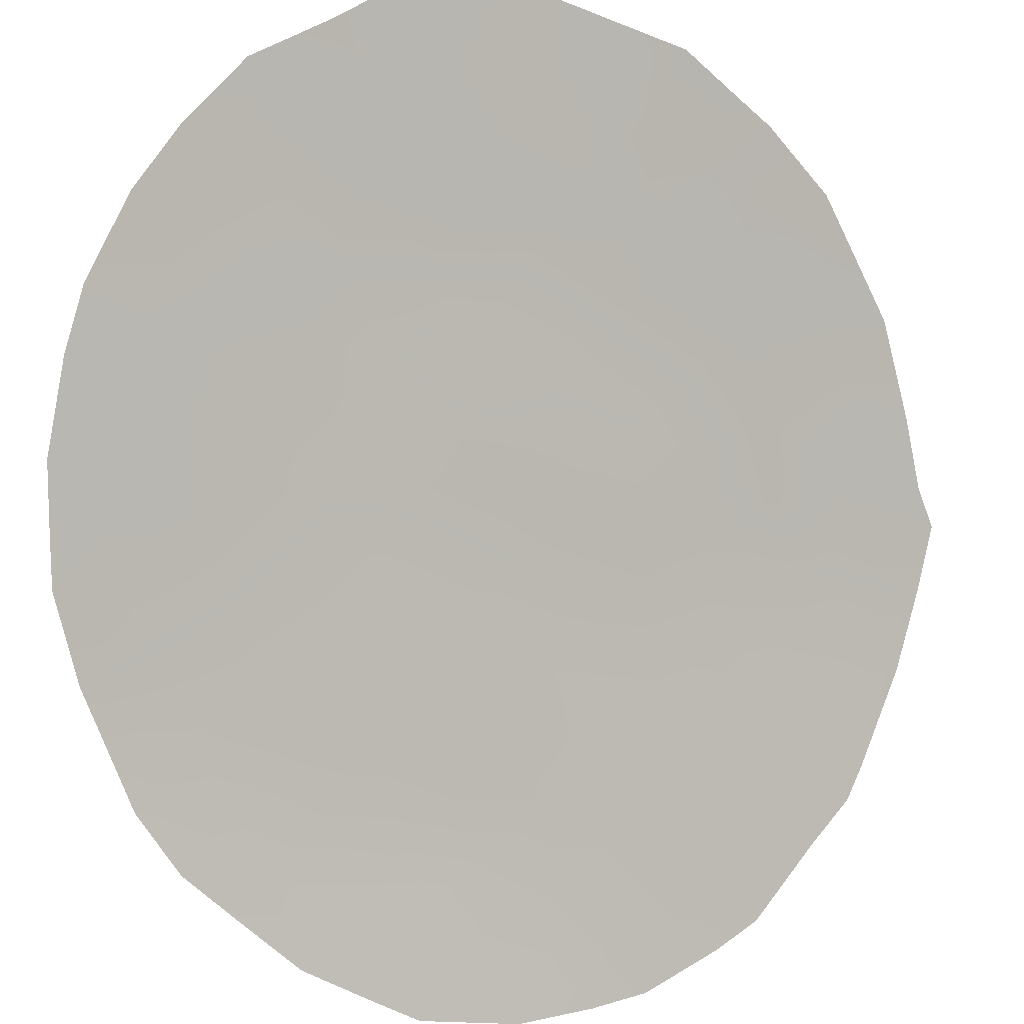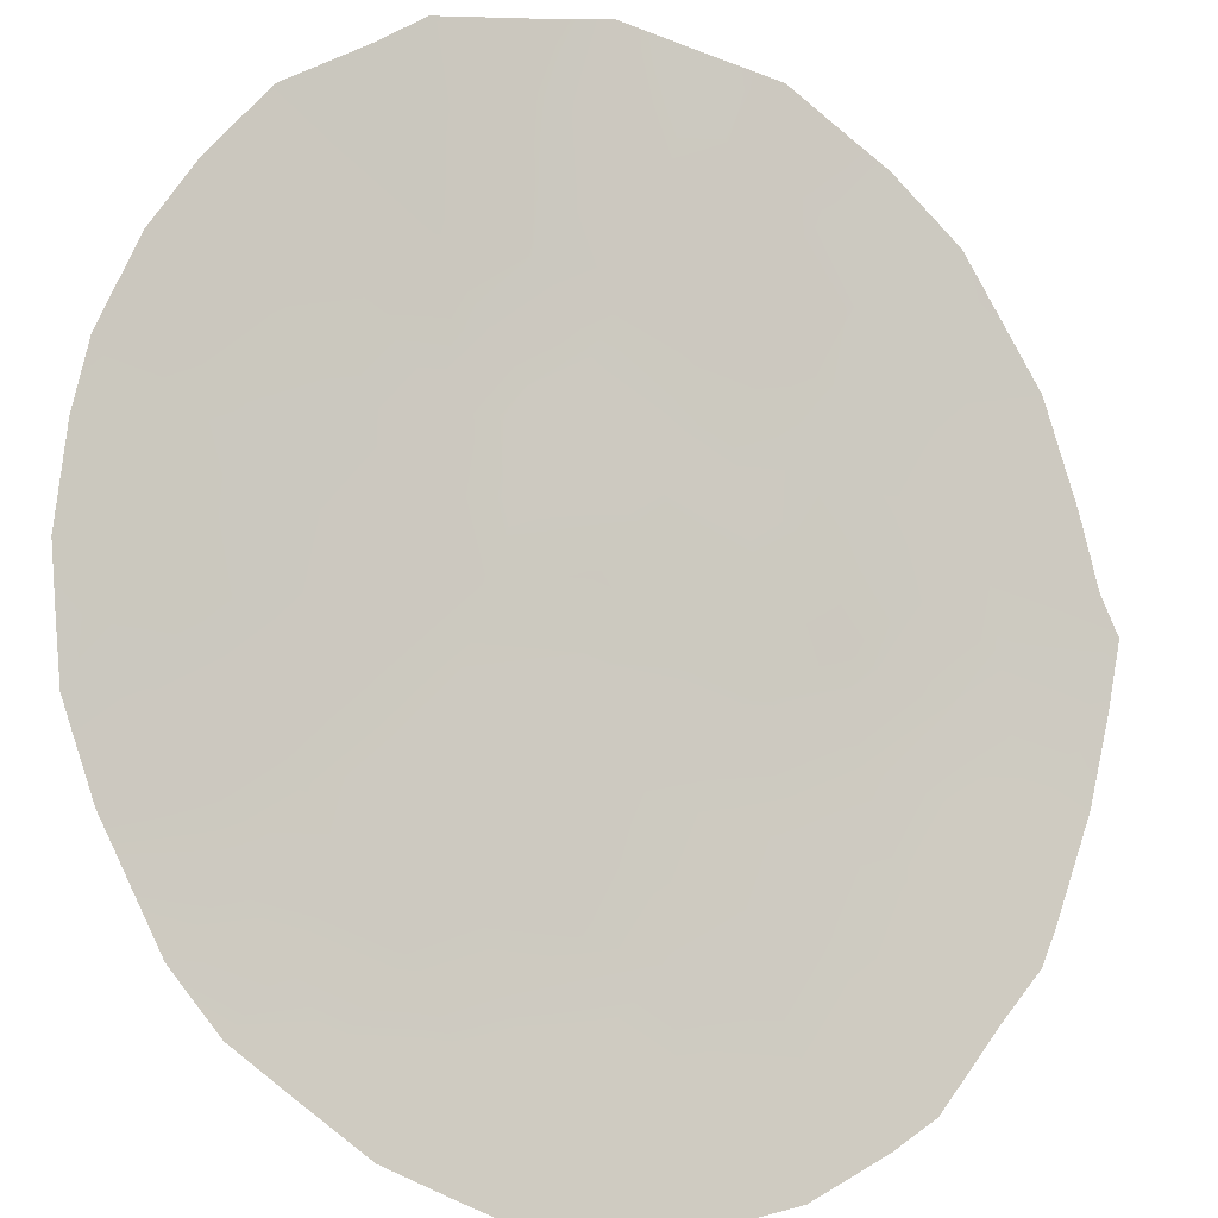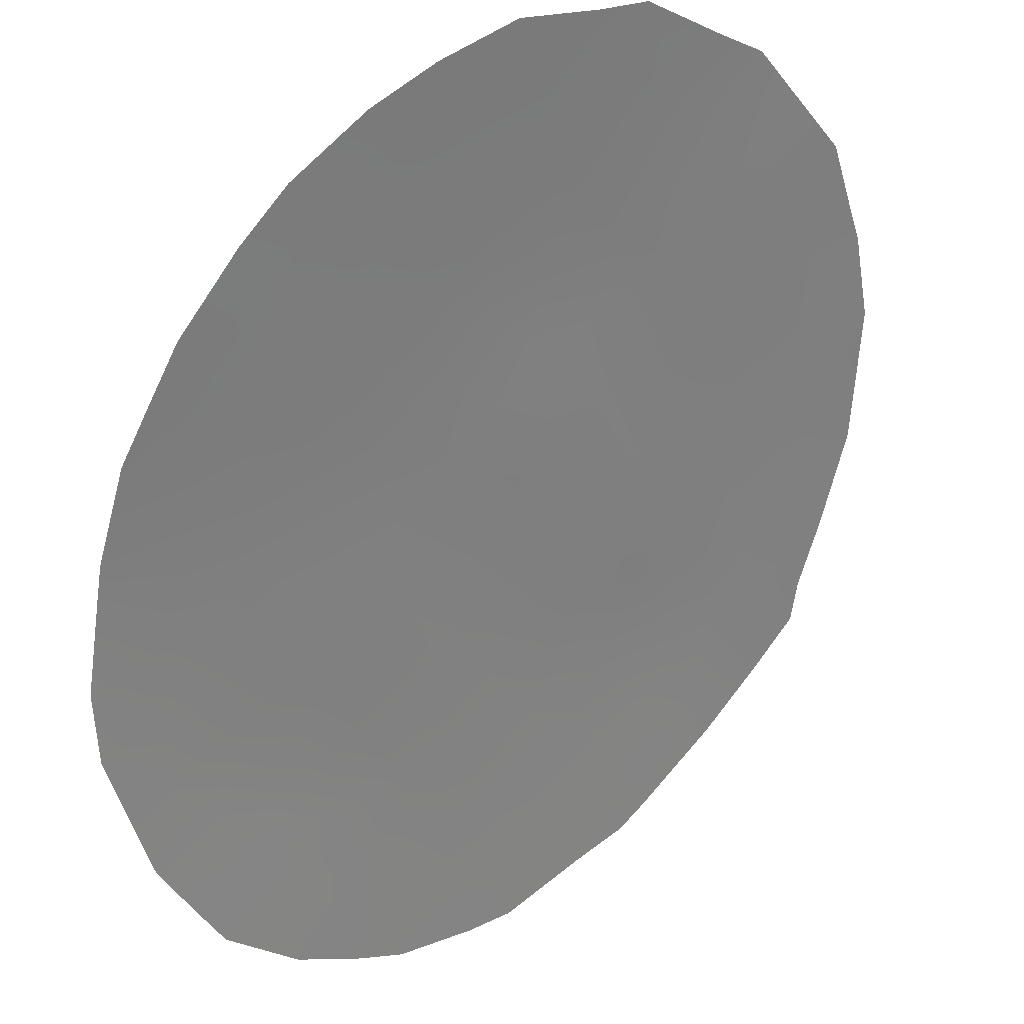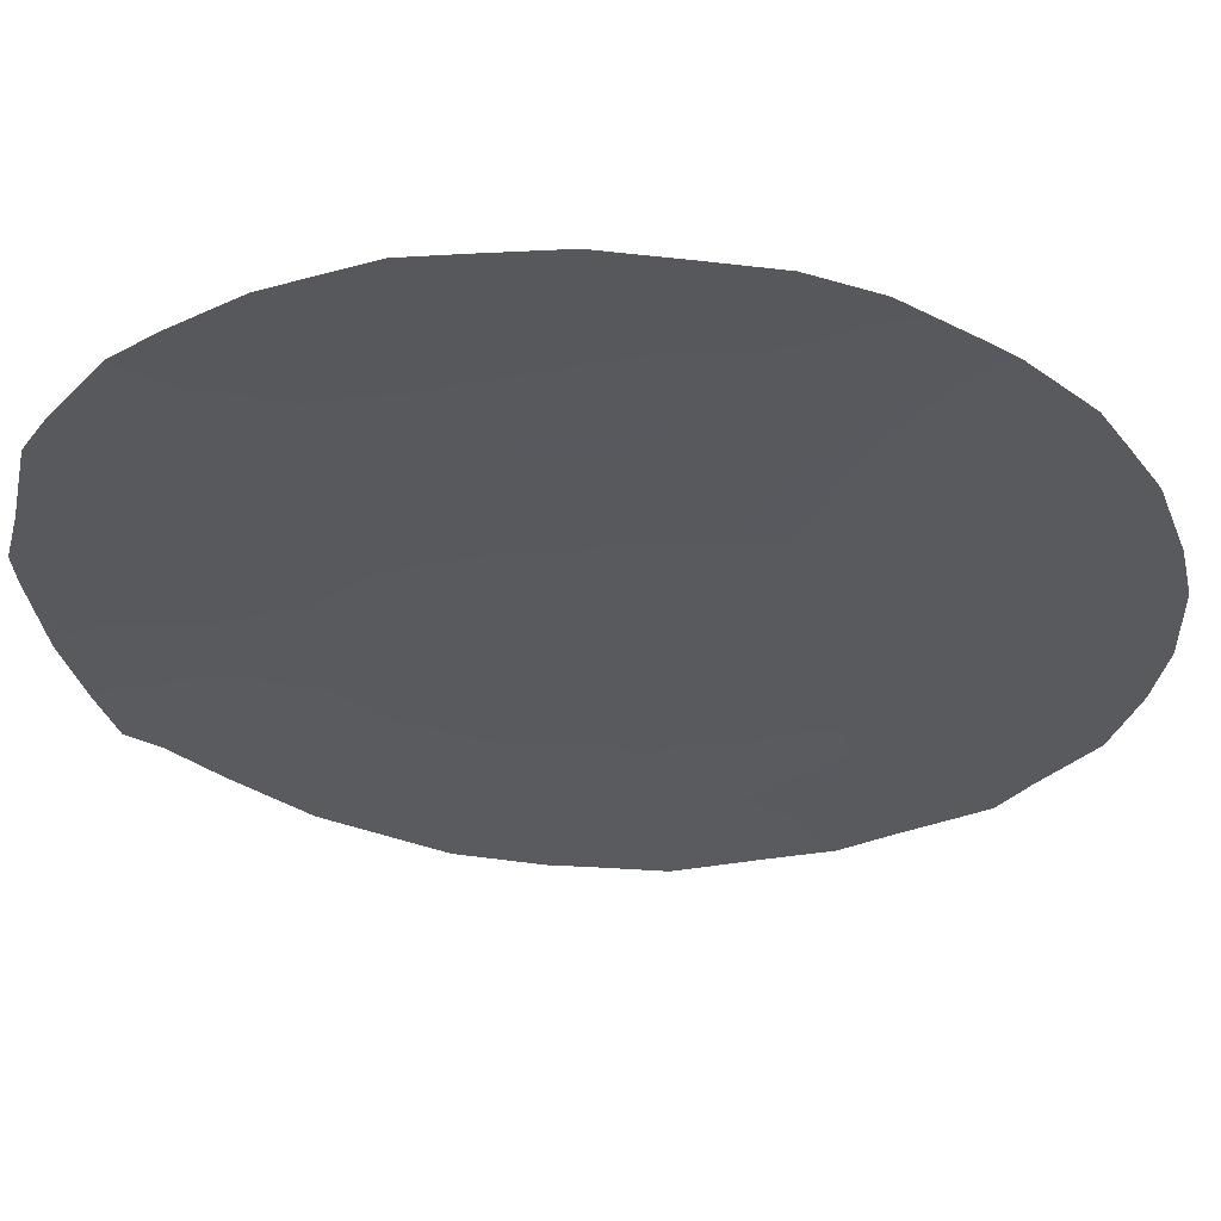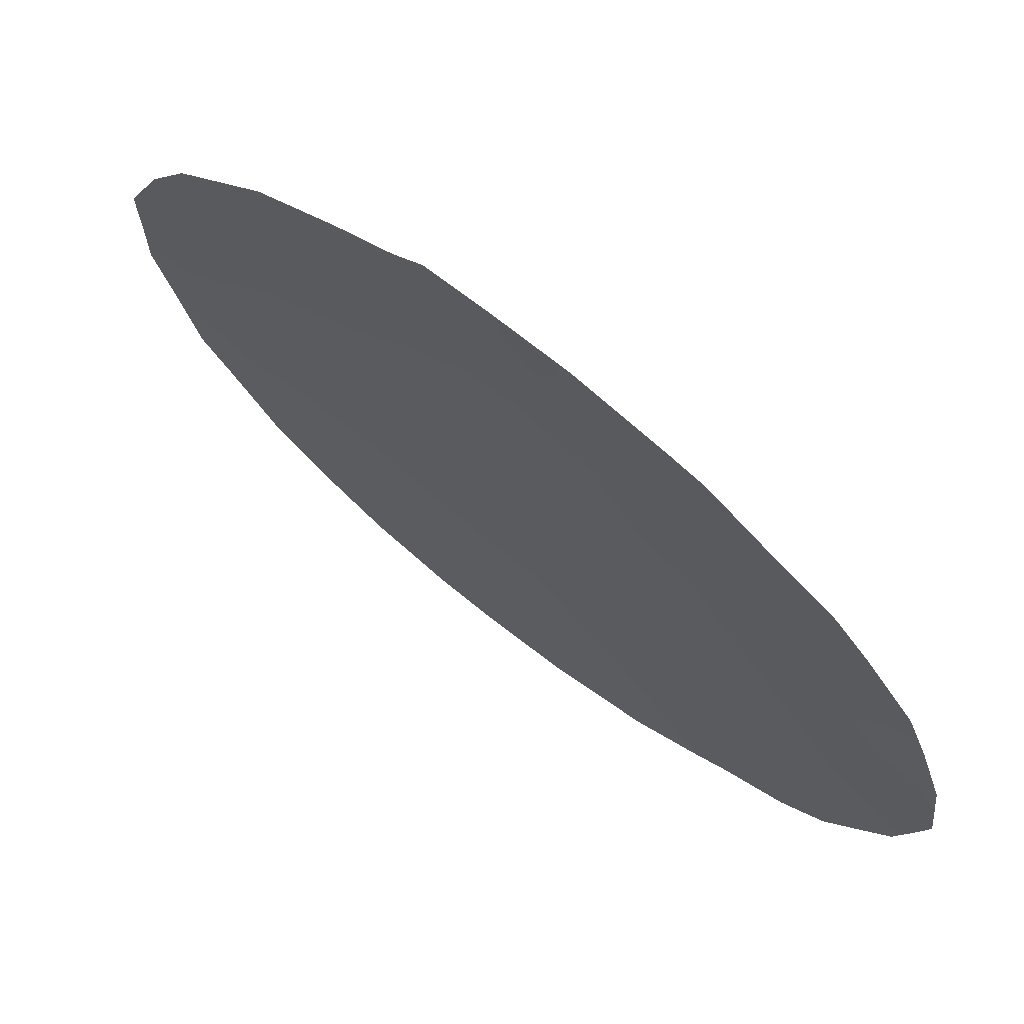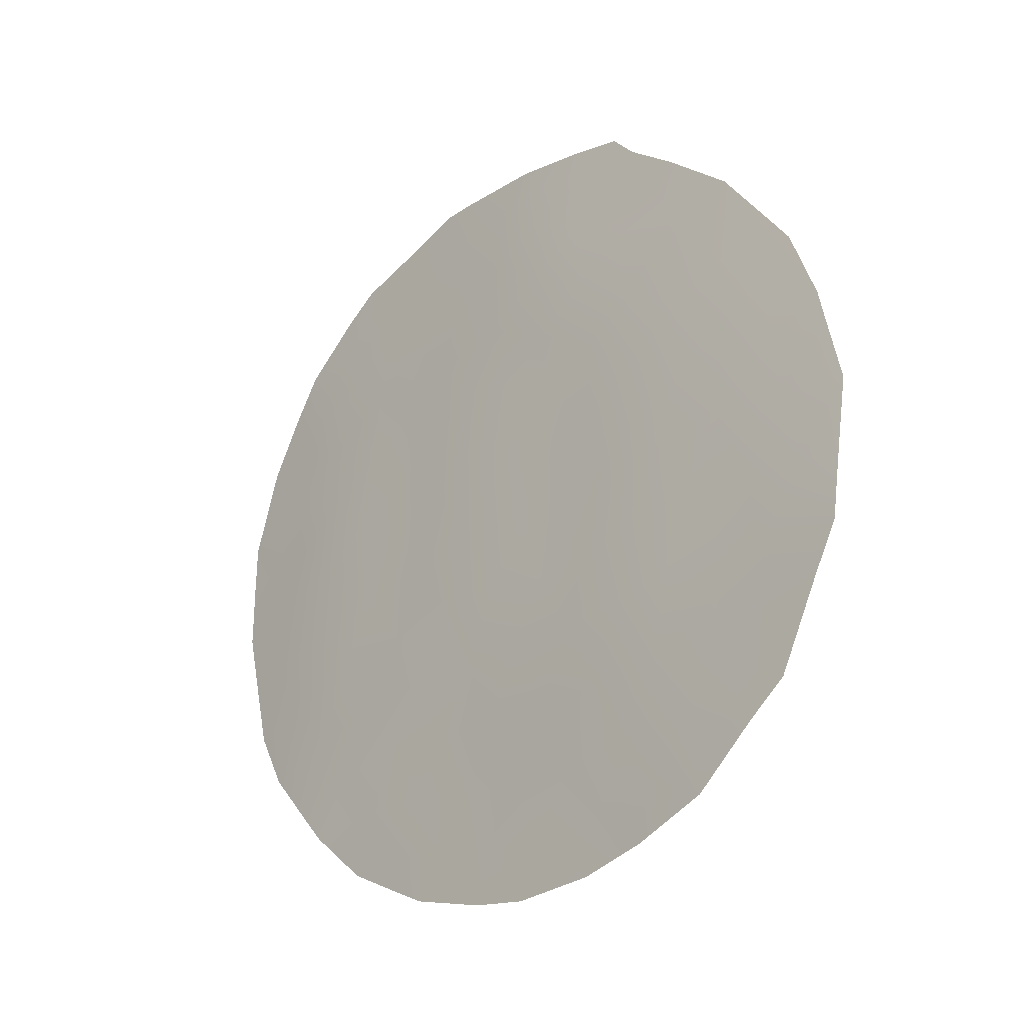
<metadata>
{"format":"obj","ext":"obj","renderer":"f3d","projection":"perspective","resolution":1024,"background":"white","views":[{"elev":-50.6,"azim":-123.2,"up":"+Y"},{"elev":-62.0,"azim":-119.7,"up":"+Y"},{"elev":-39.6,"azim":-155.1,"up":"+Y"},{"elev":-70.8,"azim":92.7,"up":"+Y"},{"elev":-10.3,"azim":-8.3,"up":"+Y"},{"elev":-29.2,"azim":-173.7,"up":"+Z"}]}
</metadata>
<code>
v 26.44 73.15 -21.54
v 23.34 75.76 -26.97
v 24.73 74.63 -26.39
v 22.24 76.71 -23.89
v 25.73 73.79 -22.73
v 23.63 75.59 -22.71
v 22.23 76.71 -26.03
v 27.25 72.47 -23.82
v 24.73 74.65 -24.06
v 20.93 77.75 -25.26
v 25.56 73.88 -28.56
v 27.24 72.49 -25.85
v 25.91 73.62 -24.92
v 22.54 76.42 -28.71
v 27.26 72.42 -28.79
v 21.14 77.55 -28.37
v 25.17 74.09 -31.29
v 23.56 75.61 -21.05
v 23.47 75.69 -24.94
v 24 75.19 -28.7
v 23.26 75.72 -30.7
v 22.41 76.53 -21.81
v 24.8 74.44 -30.54
v 26.31 73.18 -30.27
v 27.98 71.8 -24.29
v 25.5 73.79 -31.84
v 26.64 72.97 -21.02
v 27.05 72.62 -21.36
v 25.19 74.21 -20.51
v 28.38 71.41 -28.26
v 28.04 71.71 -29.09
v 22.09 76.78 -21.44
v 22.37 76.55 -21.03
v 19.42 78.9 -26.91
v 19.58 78.78 -25.96
v 28.73 71.1 -24.72
v 23.82 75.38 -20.62
v 27.46 72.22 -29.98
v 22.31 76.43 -32.13
v 21.5 77.13 -31.77
v 20.83 77.71 -31.07
v 23.96 75.06 -32.34
v 20.77 77.83 -22.9
v 19.96 78.47 -24.38
v 19.65 78.72 -25.47
v 27.23 72.41 -30.33
v 28.73 71.1 -26.39
v 19.57 78.81 -28.07
v 26.54 72.95 -31.12
v 28.42 71.39 -23.48
v 27.71 72.06 -22.04
v 25.74 73.74 -20.72
v 20.4 78.08 -30.66
v 19.94 78.5 -29.51
v 19.67 78.74 -28.87
v 23.4 75.72 -26.03
v 23.94 75.27 -26.71
v 24.07 75.18 -25.58
v 22.74 76.27 -26.66
v 22.82 76.22 -25.54
v 21.61 77.2 -25.7
v 22.21 76.73 -25.05
v 21.56 77.25 -24.55
v 22.87 76.19 -24.42
v 24.98 74.41 -21.28
v 24.2 75.07 -21.16
v 24.83 74.52 -20.52
v 25.05 74.36 -22.37
v 25.71 73.79 -21.71
v 23.65 75.5 -27.76
v 24.37 74.91 -27.61
v 26.03 73.51 -25.94
v 26.54 73.07 -26.63
v 26.58 73.06 -25.38
v 24.39 74.82 -29.65
v 23.63 75.46 -29.73
v 24.04 75.07 -30.66
v 20.27 78.26 -25.84
v 21.81 77.01 -28.56
v 22.28 76.65 -27.63
v 21.53 77.25 -27.56
v 25.35 74.1 -25.58
v 25.28 74.17 -24.46
v 24.71 74.66 -25.08
v 28.13 71.65 -27.21
v 28.55 71.26 -27.38
v 27.93 71.85 -26.18
v 27.35 72.38 -26.94
v 23.56 75.63 -23.81
v 24.14 75.14 -24.42
v 25.14 74.26 -27.57
v 25.95 73.56 -27.66
v 25.55 73.91 -26.66
v 25.17 74.27 -23.4
v 24.37 74.96 -23.23
v 23.63 75.57 -21.72
v 22.98 76.1 -22.24
v 22.31 76.64 -22.78
v 22.93 76.16 -23.3
v 24.31 75 -22.07
v 22.96 76.07 -27.75
v 26.49 73.13 -24.29
v 27.18 72.54 -24.76
v 25.54 73.83 -30.36
v 27.72 72.04 -25.27
v 26.8 72.85 -22.48
v 26.21 73.36 -22.21
v 26.37 73.23 -23.17
v 24.76 74.55 -28.61
v 25.15 74.18 -29.54
v 26.8 72.79 -29.49
v 26.41 73.15 -28.57
v 25.96 73.52 -29.44
v 23.27 75.81 -28.75
v 26.86 72.78 -27.8
v 22.48 76.38 -30.67
v 22.15 76.62 -31.38
v 22.83 76.03 -31.49
v 22.87 76.1 -29.75
v 22.02 76.81 -29.71
v 23.04 75.82 -32.32
v 20.72 77.89 -27.65
v 20.92 77.74 -24.16
v 20.31 78.2 -23.74
v 20.33 78.2 -24.85
v 23 76.06 -21.38
v 23.01 76.04 -20.83
v 21.83 77 -22.29
v 21.53 77.23 -22.02
v 25.86 73.53 -31.06
v 26.04 73.35 -31.47
v 28.03 71.75 -22.64
v 27.43 72.3 -22.72
v 28.74 71.1 -25.45
v 25.82 73.71 -23.81
v 24.45 74.69 -31.49
v 24.61 74.52 -32.18
v 20.55 78.02 -28.81
v 20.55 77.99 -29.67
v 27.08 72.6 -21.9
v 20.22 78.3 -26.78
v 23.66 75.34 -31.55
v 20.01 78.47 -27.82
v 27.68 72.06 -28
v 21.21 77.47 -29.27
v 21.07 77.63 -26.5
v 21.94 76.94 -26.72
v 21.66 77.05 -30.71
v 28.3 71.5 -25.33
v 21.15 77.49 -30.18
v 21.48 77.29 -23
v 27.74 72.02 -23.52
f 56 57 58
f 59 56 60
f 28 27 1
f 61 62 63
f 60 64 62
f 66 65 67
f 68 69 65
f 57 70 71
f 72 73 74
f 75 76 77
f 79 80 81
f 82 83 84
f 85 87 88
f 89 90 95
f 91 92 93
f 94 68 95
f 22 33 32
f 96 126 97
f 151 98 128
f 99 97 98
f 141 78 35
f 82 93 72
f 59 80 101
f 102 74 103
f 17 130 104
f 87 149 105
f 106 107 108
f 66 96 100
f 91 71 109
f 140 28 1
f 110 109 75
f 111 112 113
f 70 101 114
f 115 88 73
f 116 117 118
f 116 119 120
f 118 121 142
f 104 113 110
f 76 114 119
f 81 122 16
f 84 90 58
f 126 18 127
f 128 32 129
f 92 112 115
f 24 49 46
f 130 17 26
f 25 50 152
f 149 47 134
f 105 25 103
f 94 83 135
f 108 135 102
f 107 1 69
f 34 141 35
f 89 99 64
f 148 40 117
f 150 53 41
f 150 139 53
f 145 16 138
f 53 139 54
f 106 133 140
f 145 120 79
f 19 56 58
f 56 2 57
f 58 57 3
f 59 2 56
f 60 56 19
f 10 61 63
f 61 7 62
f 63 62 4
f 60 19 64
f 62 64 4
f 66 100 65
f 18 66 37
f 67 37 66
f 100 68 65
f 68 5 69
f 65 69 52
f 67 65 29
f 3 57 71
f 57 2 70
f 71 70 20
f 13 72 74
f 74 73 12
f 23 75 77
f 75 20 76
f 77 76 21
f 61 10 146
f 146 78 141
f 16 79 81
f 79 14 80
f 3 82 84
f 82 13 83
f 84 83 9
f 85 30 86
f 86 47 85
f 85 47 87
f 88 87 12
f 6 89 95
f 89 19 90
f 95 90 9
f 3 91 93
f 91 11 92
f 93 92 73
f 9 94 95
f 94 5 68
f 95 68 100
f 6 96 97
f 96 18 126
f 97 126 22
f 128 98 22
f 4 99 98
f 99 6 97
f 98 97 22
f 6 95 100
f 13 82 72
f 82 3 93
f 72 93 73
f 2 59 101
f 101 80 14
f 8 102 103
f 102 13 74
f 103 74 12
f 23 17 104
f 104 130 24
f 12 87 105
f 87 47 149
f 8 106 108
f 106 1 107
f 108 107 5
f 66 18 96
f 100 96 6
f 11 91 109
f 91 3 71
f 109 71 20
f 23 110 75
f 110 11 109
f 75 109 20
f 24 111 113
f 111 15 112
f 113 112 11
f 20 70 114
f 70 2 101
f 114 101 14
f 73 88 12
f 21 116 118
f 116 148 117
f 118 117 39
f 121 118 39
f 148 116 120
f 116 21 119
f 120 119 14
f 150 41 148
f 148 41 40
f 21 118 142
f 142 121 42
f 23 104 110
f 104 24 113
f 110 113 11
f 21 76 119
f 76 20 114
f 119 114 14
f 43 123 151
f 123 10 63
f 3 84 58
f 84 9 90
f 58 90 19
f 123 43 124
f 125 124 44
f 45 125 44
f 37 127 18
f 22 126 33
f 127 33 126
f 32 128 22
f 111 46 38
f 46 111 24
f 38 31 15
f 92 11 112
f 141 34 143
f 48 143 34
f 26 131 130
f 24 130 49
f 131 49 130
f 152 50 132
f 133 132 51
f 25 105 149
f 134 36 149
f 12 105 103
f 103 25 8
f 5 94 135
f 94 9 83
f 135 83 13
f 8 108 102
f 108 5 135
f 102 135 13
f 5 107 69
f 29 65 52
f 78 10 125
f 78 125 45
f 78 45 35
f 19 89 64
f 89 6 99
f 64 99 4
f 23 77 136
f 77 21 142
f 137 136 42
f 42 136 142
f 117 40 39
f 137 17 136
f 17 23 136
f 137 26 17
f 1 27 52
f 16 122 138
f 122 141 143
f 138 122 143
f 55 138 143
f 150 145 139
f 54 138 55
f 139 138 54
f 1 106 140
f 106 8 133
f 140 133 51
f 140 51 28
f 120 150 148
f 79 120 14
f 146 10 78
f 7 61 147
f 144 31 30
f 77 142 136
f 7 59 60
f 7 60 62
f 31 144 15
f 144 30 85
f 88 144 85
f 115 144 88
f 146 141 122
f 55 143 48
f 16 145 79
f 81 146 122
f 69 1 52
f 81 80 147
f 59 7 147
f 38 15 111
f 147 61 146
f 81 147 146
f 115 112 15
f 144 115 15
f 73 92 115
f 25 149 36
f 59 147 80
f 145 150 120
f 50 25 36
f 129 43 151
f 152 132 133
f 151 4 98
f 8 152 133
f 123 63 151
f 4 151 63
f 123 124 125
f 145 138 139
f 10 123 125
f 8 25 152
f 129 151 128

</code>
